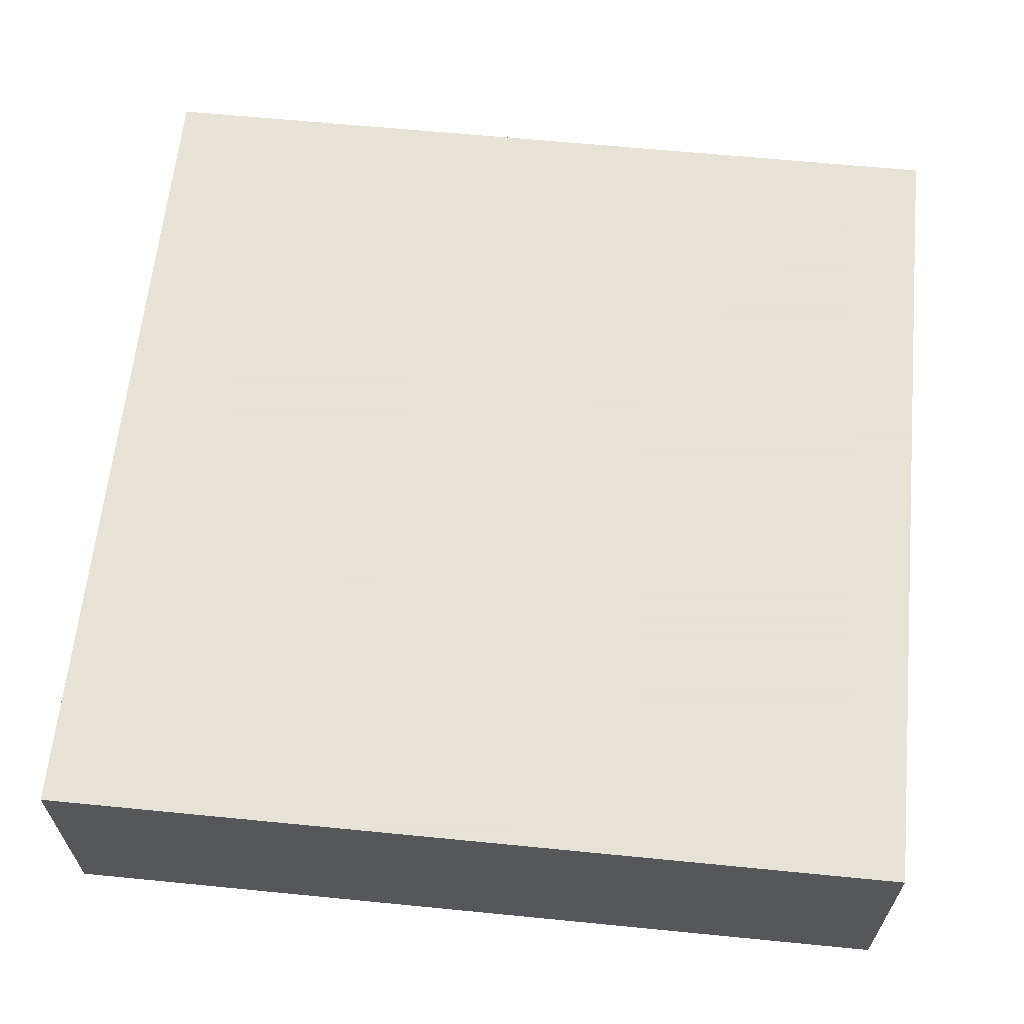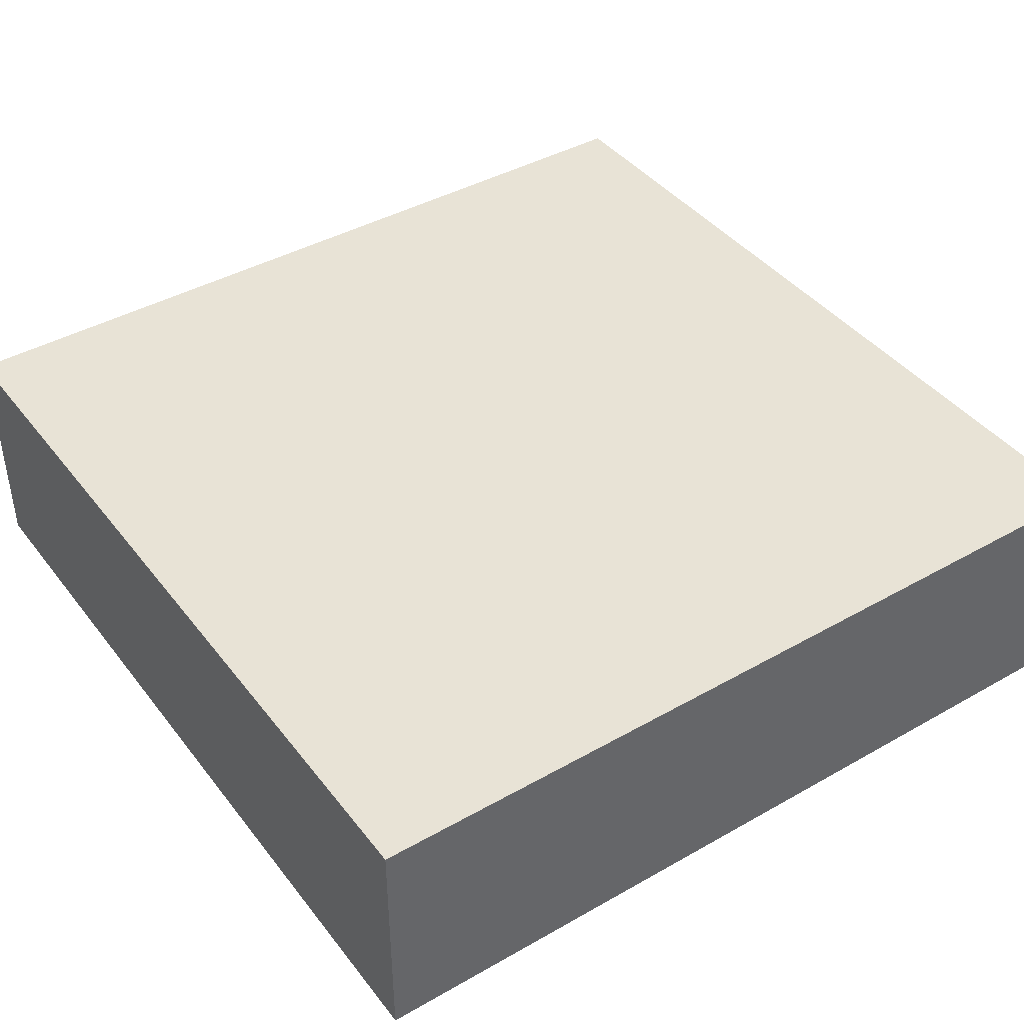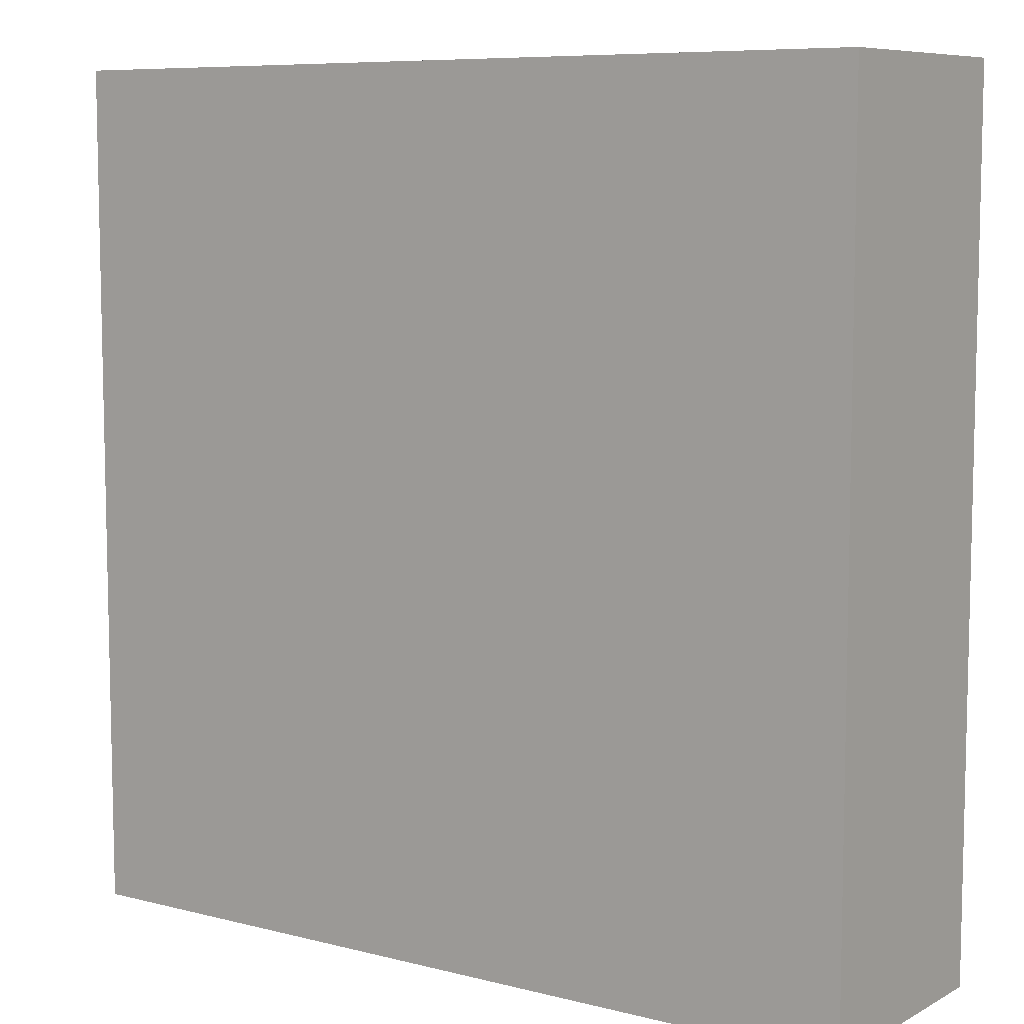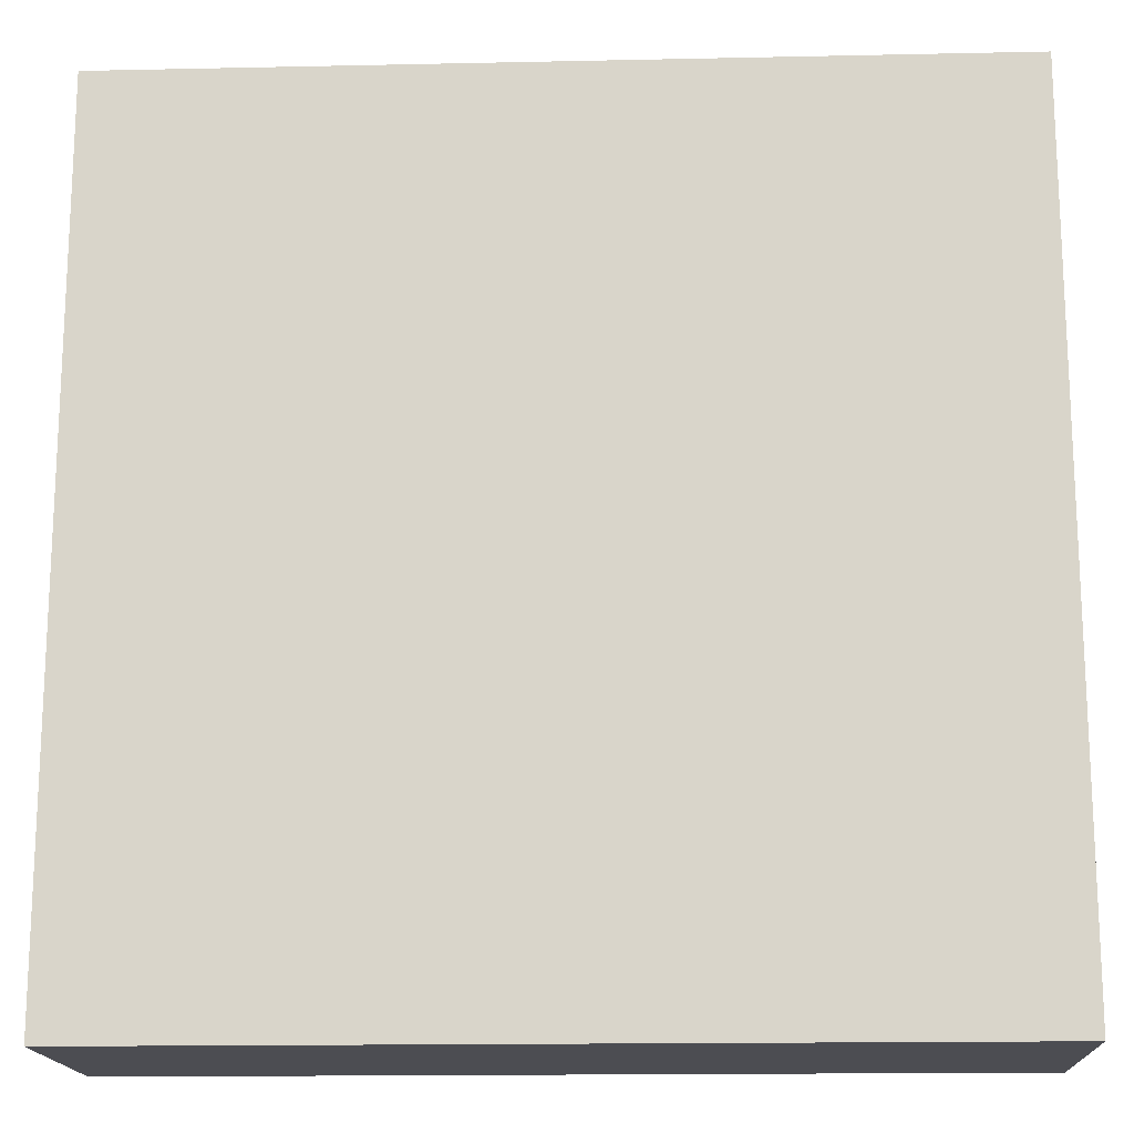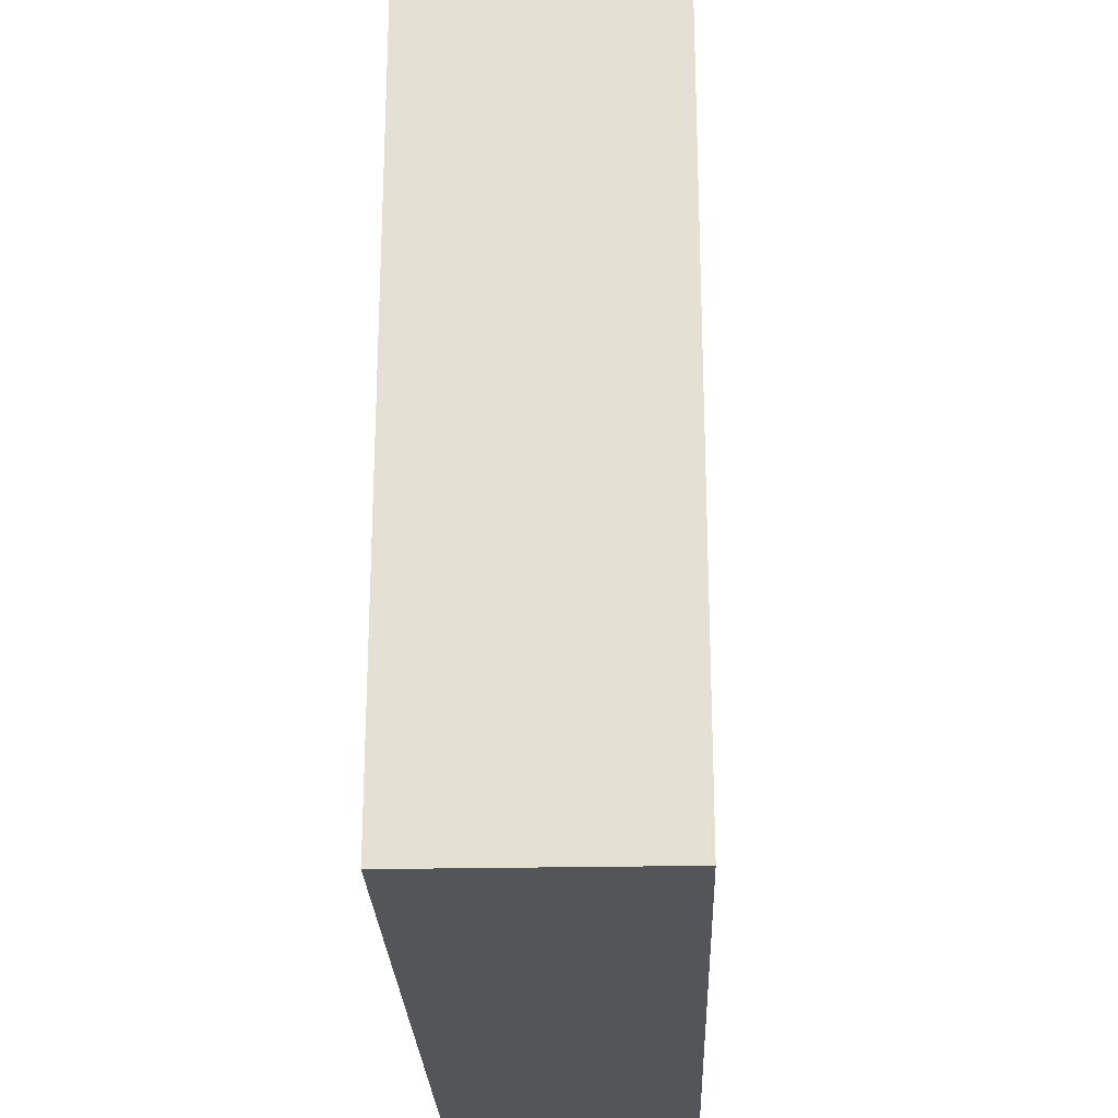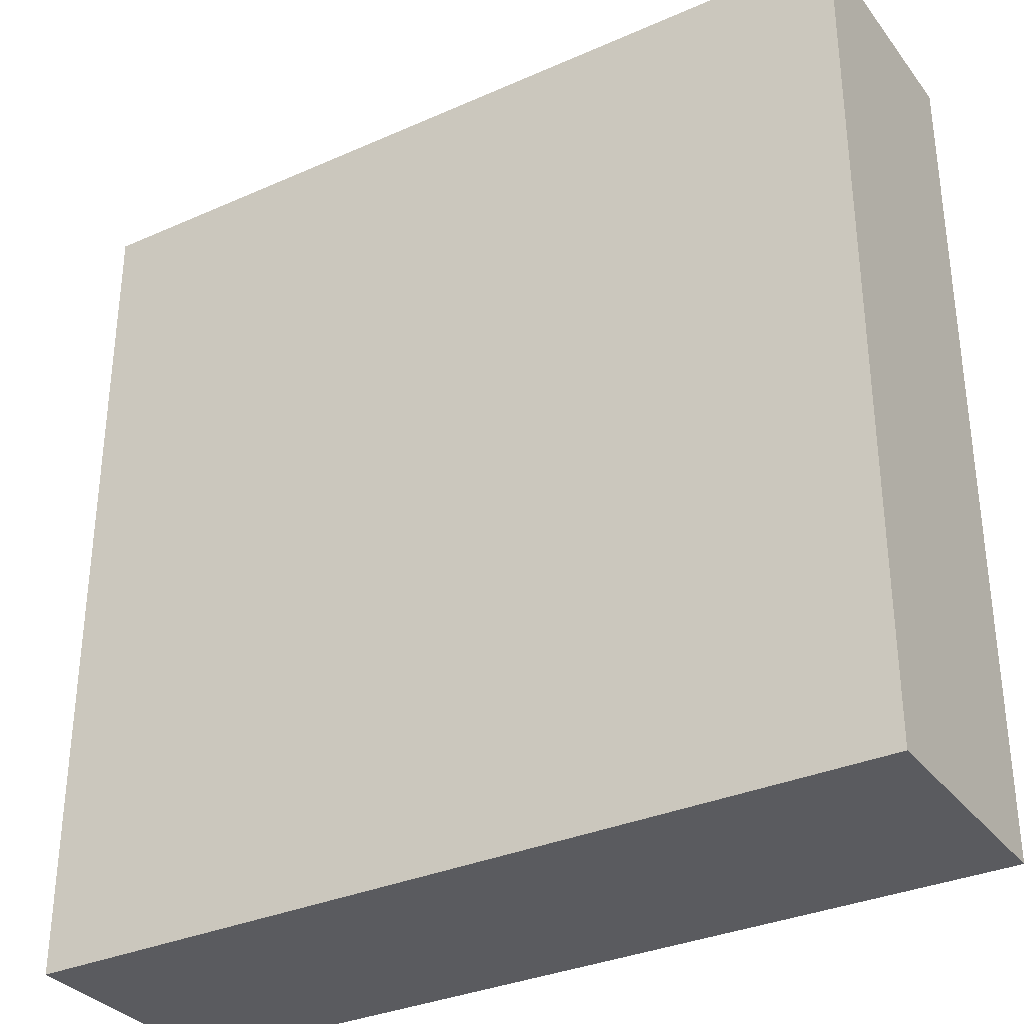
<metadata>
{"format":"obj","ext":"obj","renderer":"f3d","projection":"perspective","resolution":1024,"background":"white","views":[{"elev":62.8,"azim":-84.3,"up":"+Y"},{"elev":41.7,"azim":-124.4,"up":"+Y"},{"elev":8.0,"azim":-144.8,"up":"+Z"},{"elev":-16.3,"azim":2.5,"up":"+Z"},{"elev":-24.8,"azim":91.9,"up":"+Z"},{"elev":-32.9,"azim":31.4,"up":"+Z"}]}
</metadata>
<code>
o
v 25.1 0 11.5
v 25.1 0 14.7
v 25.1 0.8 11.5
v 25.1 0.8 14.7
v 25.1 0.9 11.5
v 25.1 0.9 14.7
v 21.9 0 11.5
v 21.9 0 14.7
v 21.9 0.8 11.5
v 21.9 0.8 14.7
v 21.9 0.9 11.5
v 21.9 0.9 14.7
v 25.1 0 11.5
v 25.1 0.8 11.5
v 25.1 0.9 11.5
v 21.9 0 11.5
v 21.9 0.8 11.5
v 21.9 0.9 11.5
v 25.1 0 14.7
v 25.1 0.8 14.7
v 25.1 0.9 14.7
v 21.9 0 14.7
v 21.9 0.8 14.7
v 21.9 0.9 14.7
v 25.1 0 11.5
v 21.9 0 11.5
v 25.1 0 14.7
v 21.9 0 14.7
v 25.1 0.9 11.5
v 21.9 0.9 11.5
v 25.1 0.9 14.7
v 21.9 0.9 14.7
f 3 2 1
f 4 2 3
f 5 4 3
f 6 4 5
f 7 8 9
f 9 8 10
f 9 10 11
f 11 10 12
f 16 14 13
f 17 15 14
f 17 14 16
f 18 15 17
f 19 20 22
f 20 21 23
f 22 20 23
f 23 21 24
f 27 26 25
f 28 26 27
f 29 30 31
f 31 30 32

</code>
